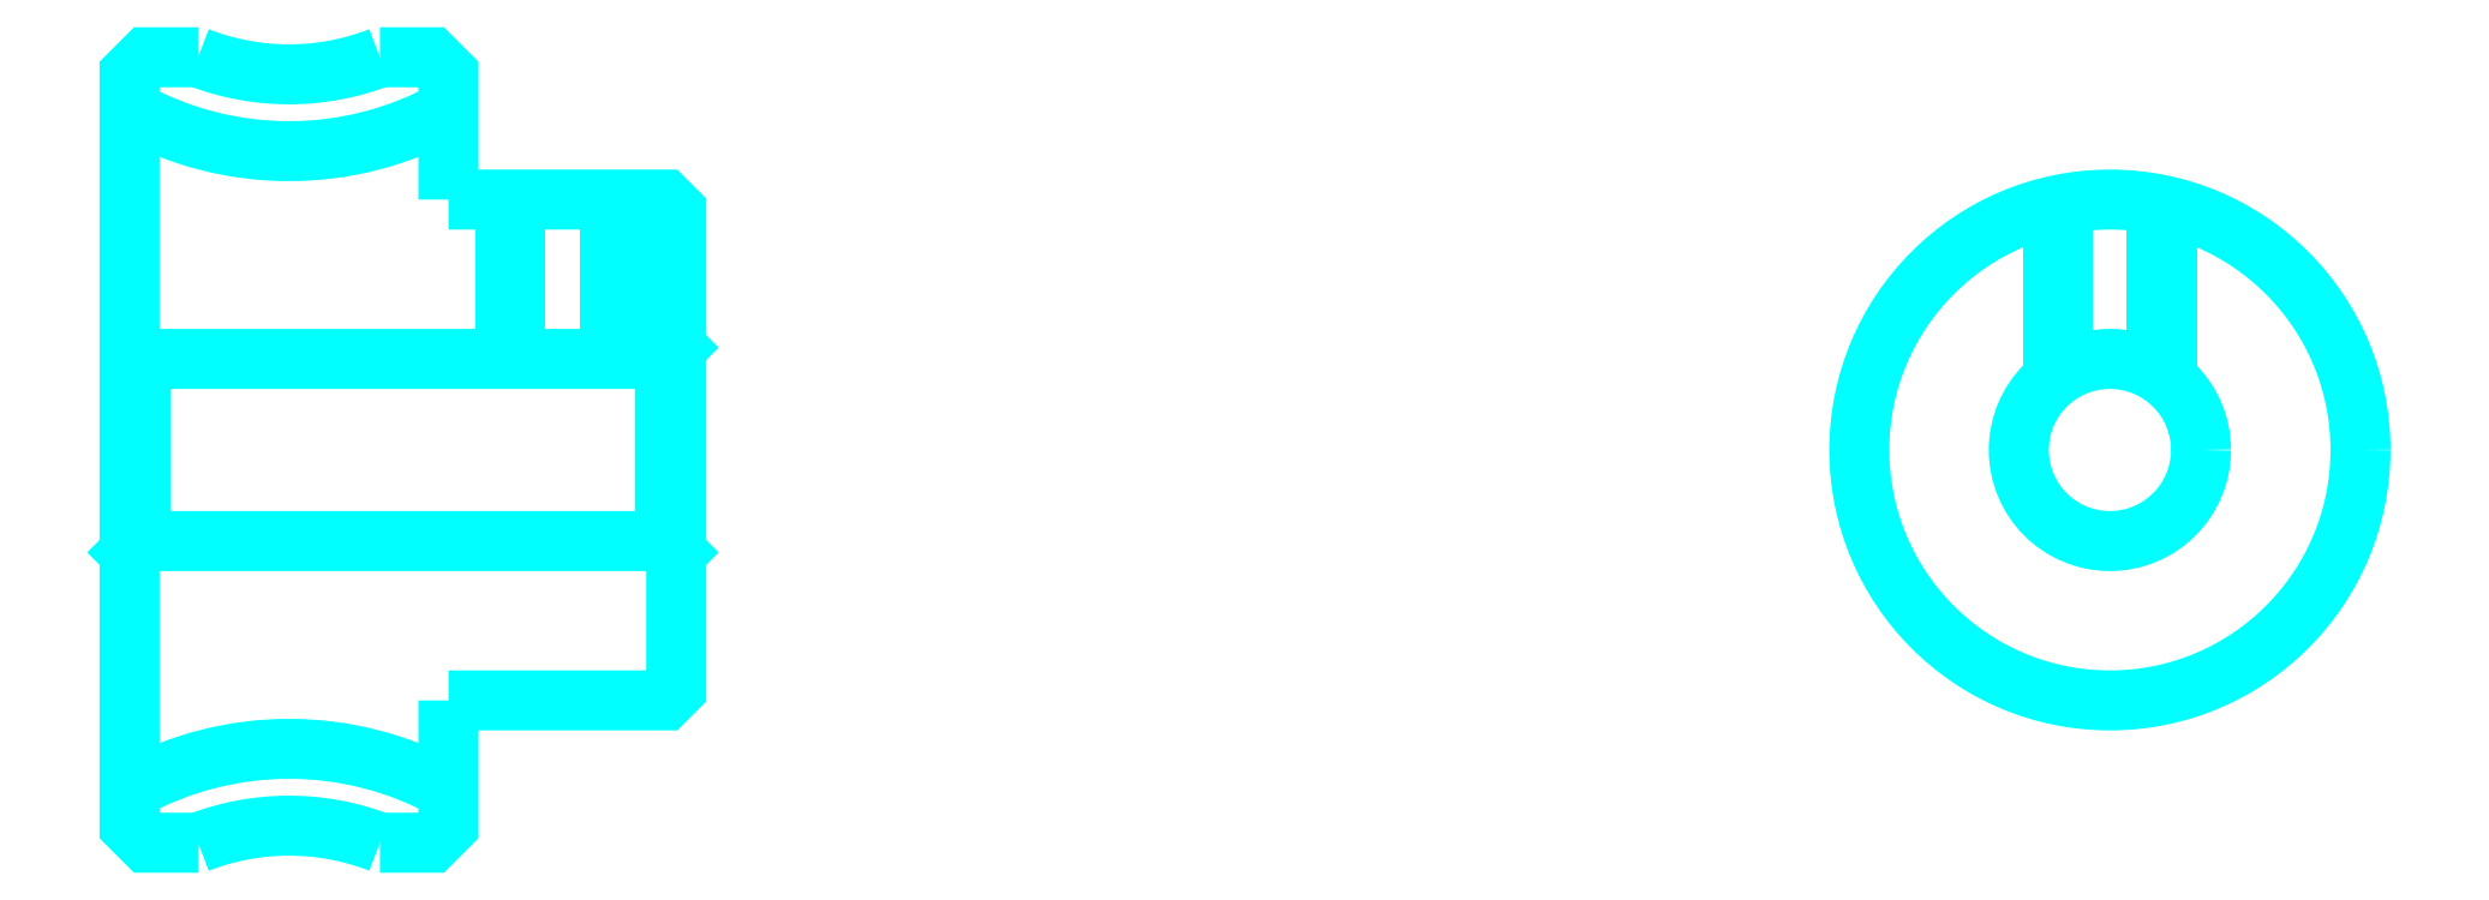
<metadata>
{"format":"dxf","ext":"dxf","renderer":"ezdxf+matplotlib","layout":"modelspace","background":"white","min_lineweight":24,"dpi":150}
</metadata>
<code>
0
SECTION
2
ENTITIES
0
ARC
8
0
10
59.68
20
88.71
30
0
40
14.38
50
240.9
51
299.1
0
ARC
8
0
10
59.68
20
33.71
30
0
40
14.38
50
60.86
51
119.1
0
ARC
8
0
10
59.68
20
88.71
30
0
40
11
50
248.7
51
291.3
0
ARC
8
0
10
59.68
20
33.71
30
0
40
11
50
68.72
51
111.3
0
LINE
8
0
10
76.68
20
65.71
30
0
11
76.18
21
65.21
31
0
0
LINE
8
0
10
76.68
20
56.71
30
0
11
76.18
21
57.21
31
0
0
LINE
8
0
10
52.68
20
56.71
30
0
11
53.18
21
57.21
31
0
0
POLYLINE
8
0
66
1
10
0
20
0
30
0
70
2
0
VERTEX
8
0
10
55.69
20
78.46
30
0
70
0
0
VERTEX
8
0
10
53.42
20
78.46
30
0
70
0
0
VERTEX
8
0
10
52.68
20
77.72
30
0
70
0
0
VERTEX
8
0
10
52.68
20
56.71
30
0
70
0
0
SEQEND
8
0
0
POLYLINE
8
0
66
1
10
0
20
0
30
0
70
2
0
VERTEX
8
0
10
52.68
20
56.71
30
0
70
0
0
VERTEX
8
0
10
52.68
20
44.7
30
0
70
0
0
VERTEX
8
0
10
53.42
20
43.96
30
0
70
0
0
VERTEX
8
0
10
55.69
20
43.96
30
0
70
0
0
SEQEND
8
0
0
POLYLINE
8
0
66
1
10
0
20
0
30
0
70
2
0
VERTEX
8
0
10
52.68
20
65.71
30
0
70
0
0
VERTEX
8
0
10
53.18
20
65.21
30
0
70
0
0
VERTEX
8
0
10
53.18
20
57.21
30
0
70
0
0
VERTEX
8
0
10
76.18
20
57.21
30
0
70
0
0
VERTEX
8
0
10
76.18
20
65.21
30
0
70
0
0
VERTEX
8
0
10
53.18
20
65.21
30
0
70
0
0
SEQEND
8
0
0
POLYLINE
8
0
66
1
10
0
20
0
30
0
70
2
0
VERTEX
8
0
10
74.18
20
72.21
30
0
70
0
0
VERTEX
8
0
10
74.18
20
65.21
30
0
70
0
0
SEQEND
8
0
0
POLYLINE
8
0
66
1
10
0
20
0
30
0
70
2
0
VERTEX
8
0
10
69.18
20
72.21
30
0
70
0
0
VERTEX
8
0
10
69.18
20
65.21
30
0
70
0
0
SEQEND
8
0
0
POLYLINE
8
0
66
1
10
0
20
0
30
0
70
2
0
VERTEX
8
0
10
73.74
20
72.21
30
0
70
0
0
VERTEX
8
0
10
73.74
20
65.21
30
0
70
0
0
SEQEND
8
0
0
POLYLINE
8
0
66
1
10
0
20
0
30
0
70
2
0
VERTEX
8
0
10
69.61
20
72.21
30
0
70
0
0
VERTEX
8
0
10
69.61
20
65.21
30
0
70
0
0
SEQEND
8
0
0
POLYLINE
8
0
66
1
10
0
20
0
30
0
70
2
0
VERTEX
8
0
10
137.1
20
64.33
30
0
70
0
0
VERTEX
8
0
10
137.1
20
71.92
30
0
70
0
0
SEQEND
8
0
0
POLYLINE
8
0
66
1
10
0
20
0
30
0
70
2
0
VERTEX
8
0
10
142.1
20
64.33
30
0
70
0
0
VERTEX
8
0
10
142.1
20
71.92
30
0
70
0
0
SEQEND
8
0
0
POLYLINE
8
0
66
1
10
0
20
0
30
0
70
2
0
VERTEX
8
0
10
137.5
20
64.64
30
0
70
0
0
VERTEX
8
0
10
137.5
20
72.01
30
0
70
0
0
SEQEND
8
0
0
POLYLINE
8
0
66
1
10
0
20
0
30
0
70
2
0
VERTEX
8
0
10
141.7
20
64.64
30
0
70
0
0
VERTEX
8
0
10
141.7
20
72.01
30
0
70
0
0
SEQEND
8
0
0
POLYLINE
8
0
66
1
10
0
20
0
30
0
70
2
0
VERTEX
8
0
10
66.68
20
72.21
30
0
70
0
0
VERTEX
8
0
10
66.68
20
77.72
30
0
70
0
0
VERTEX
8
0
10
65.94
20
78.46
30
0
70
0
0
VERTEX
8
0
10
63.67
20
78.46
30
0
70
0
0
SEQEND
8
0
0
POLYLINE
8
0
66
1
10
0
20
0
30
0
70
2
0
VERTEX
8
0
10
63.67
20
43.96
30
0
70
0
0
VERTEX
8
0
10
65.94
20
43.96
30
0
70
0
0
VERTEX
8
0
10
66.68
20
44.7
30
0
70
0
0
VERTEX
8
0
10
66.68
20
50.21
30
0
70
0
0
SEQEND
8
0
0
POLYLINE
8
0
66
1
10
0
20
0
30
0
70
2
0
VERTEX
8
0
10
66.68
20
50.21
30
0
70
0
0
VERTEX
8
0
10
76.18
20
50.21
30
0
70
0
0
VERTEX
8
0
10
76.68
20
50.71
30
0
70
0
0
VERTEX
8
0
10
76.68
20
71.71
30
0
70
0
0
VERTEX
8
0
10
76.18
20
72.21
30
0
70
0
0
VERTEX
8
0
10
66.68
20
72.21
30
0
70
0
0
SEQEND
8
0
0
CIRCLE
8
0
10
139.6
20
61.21
30
0
40
4
0
CIRCLE
8
0
10
139.6
20
61.21
30
0
40
11
0
ENDSEC
0
EOF

</code>
